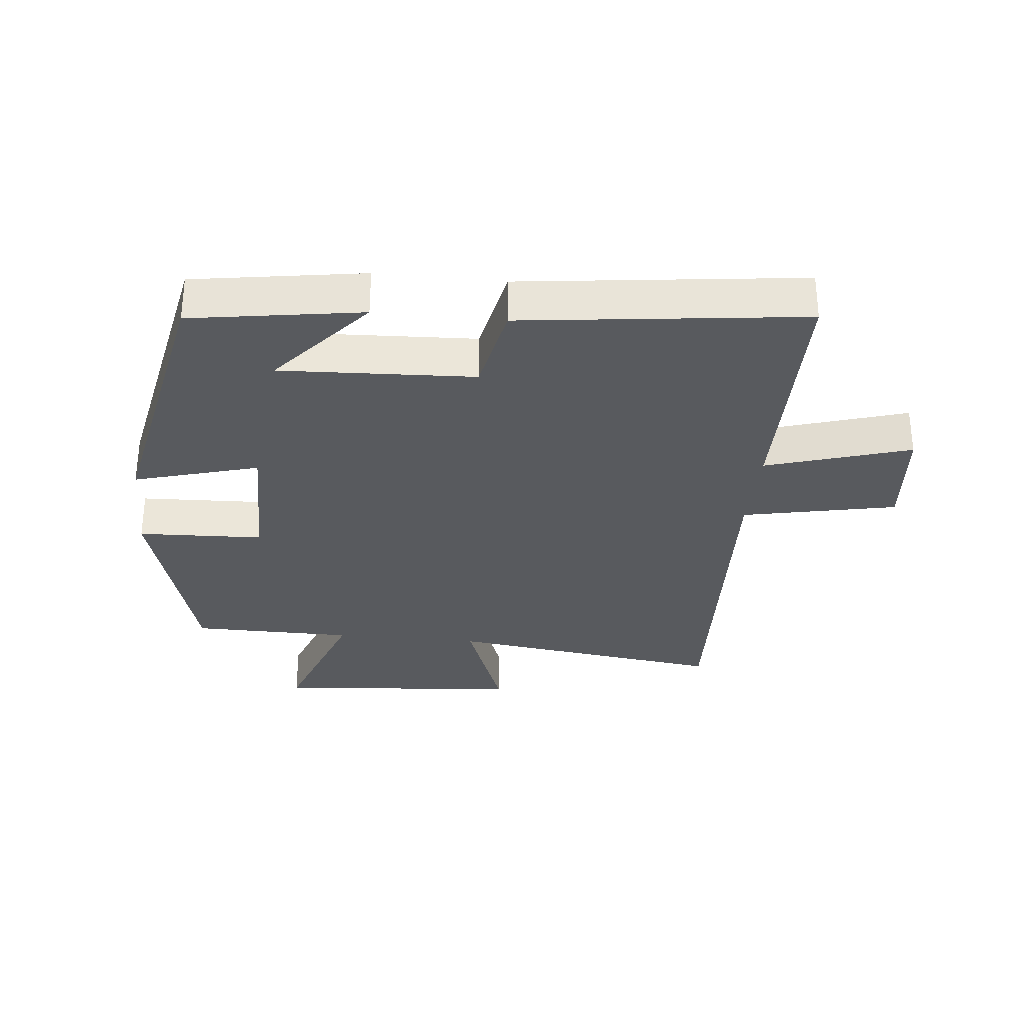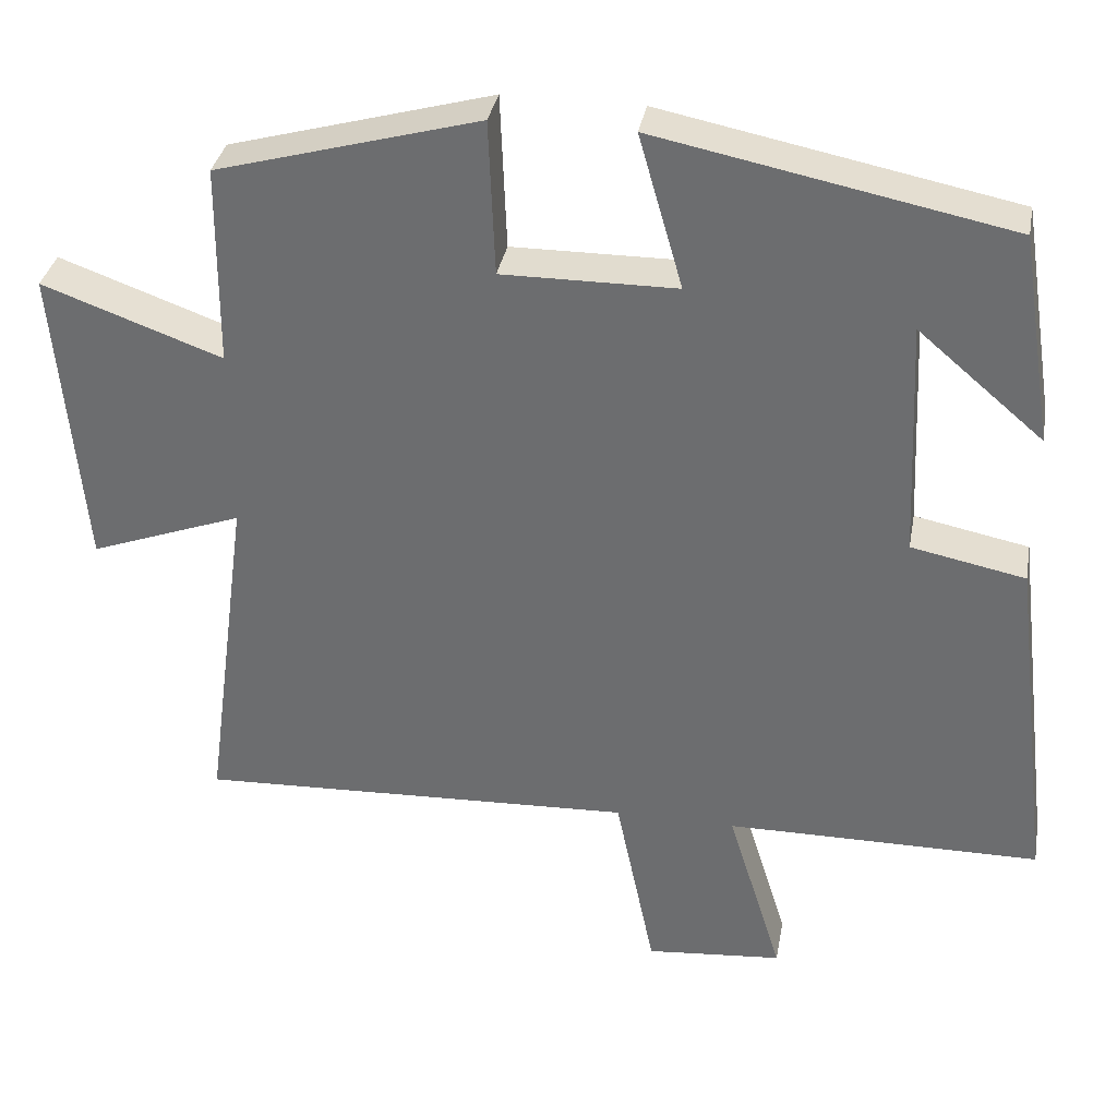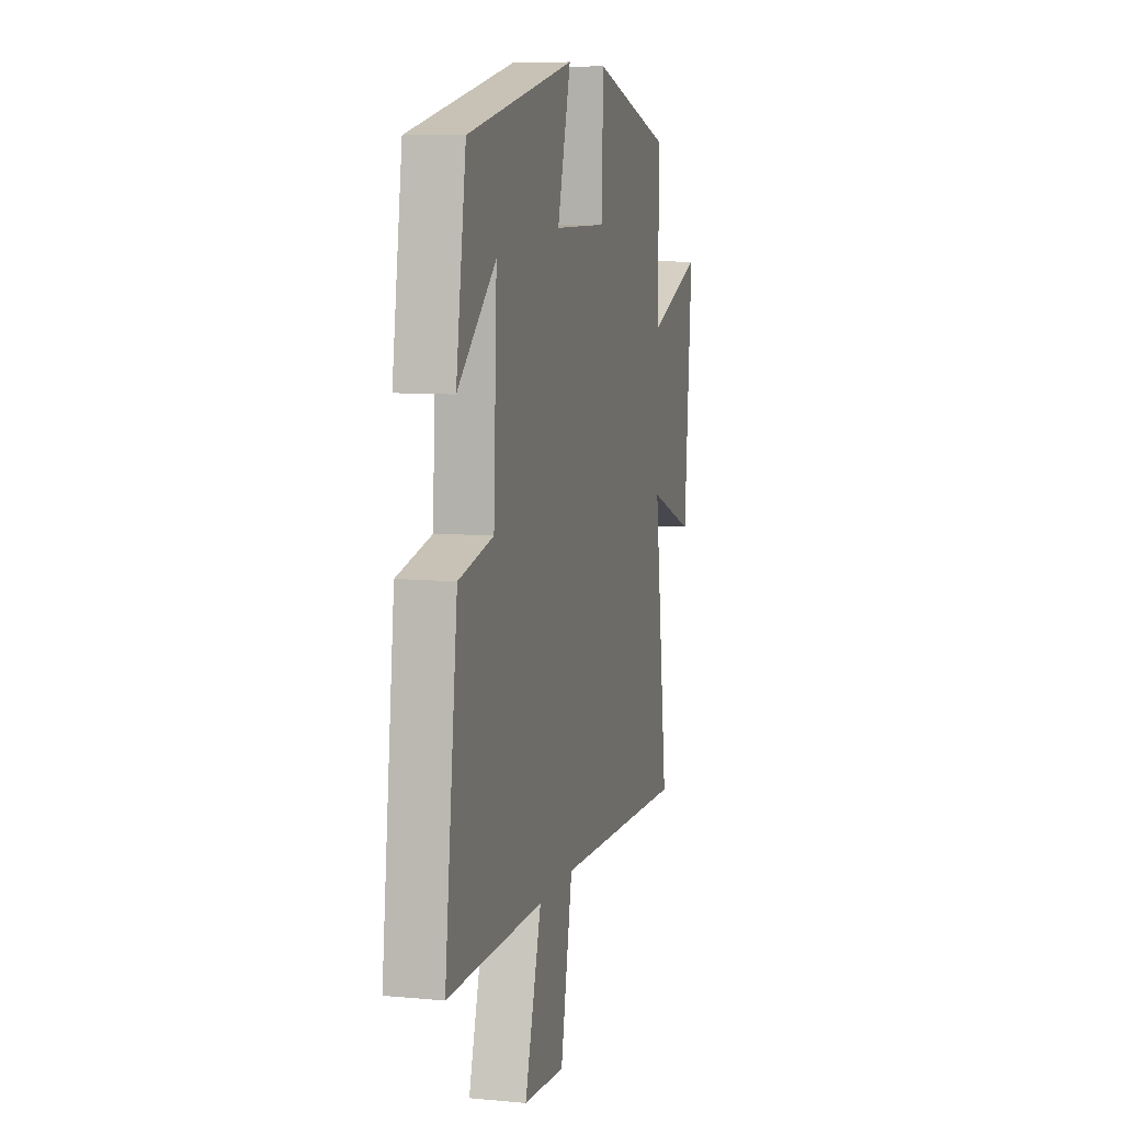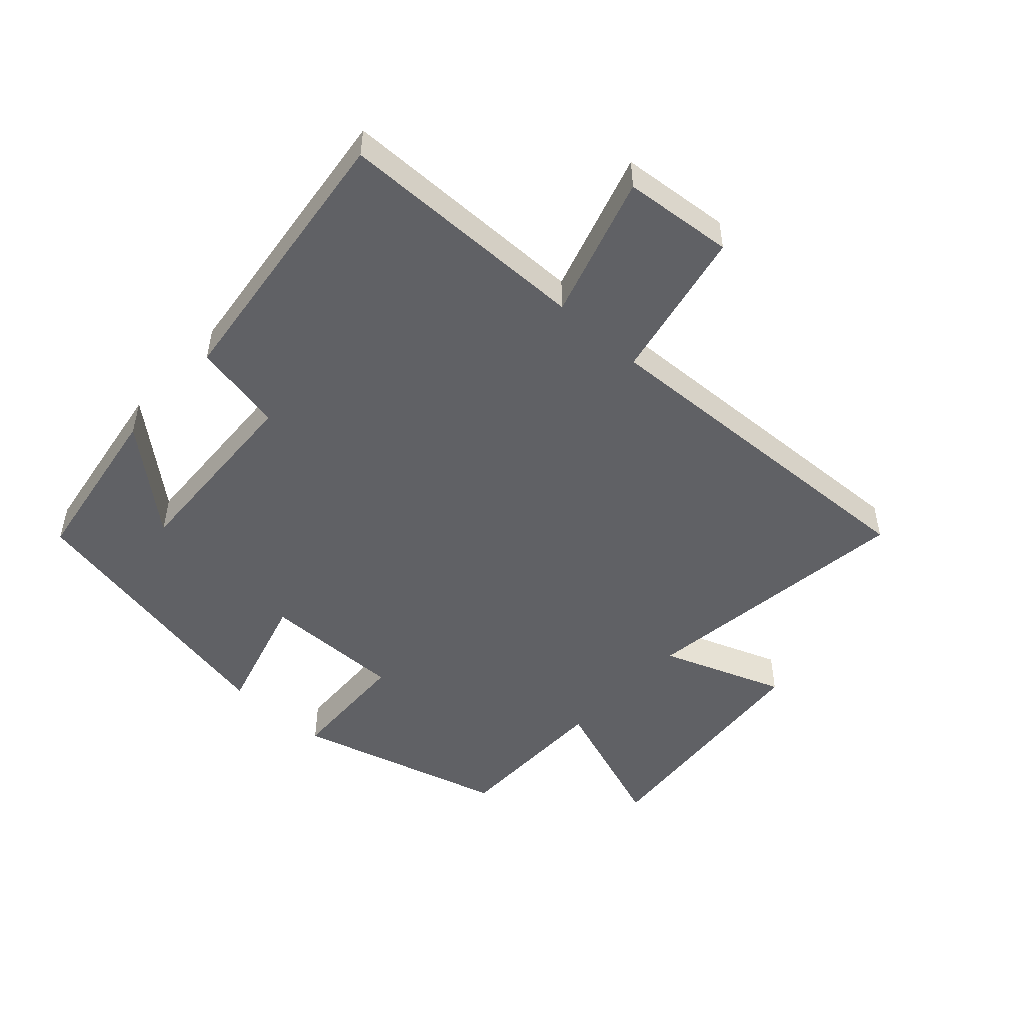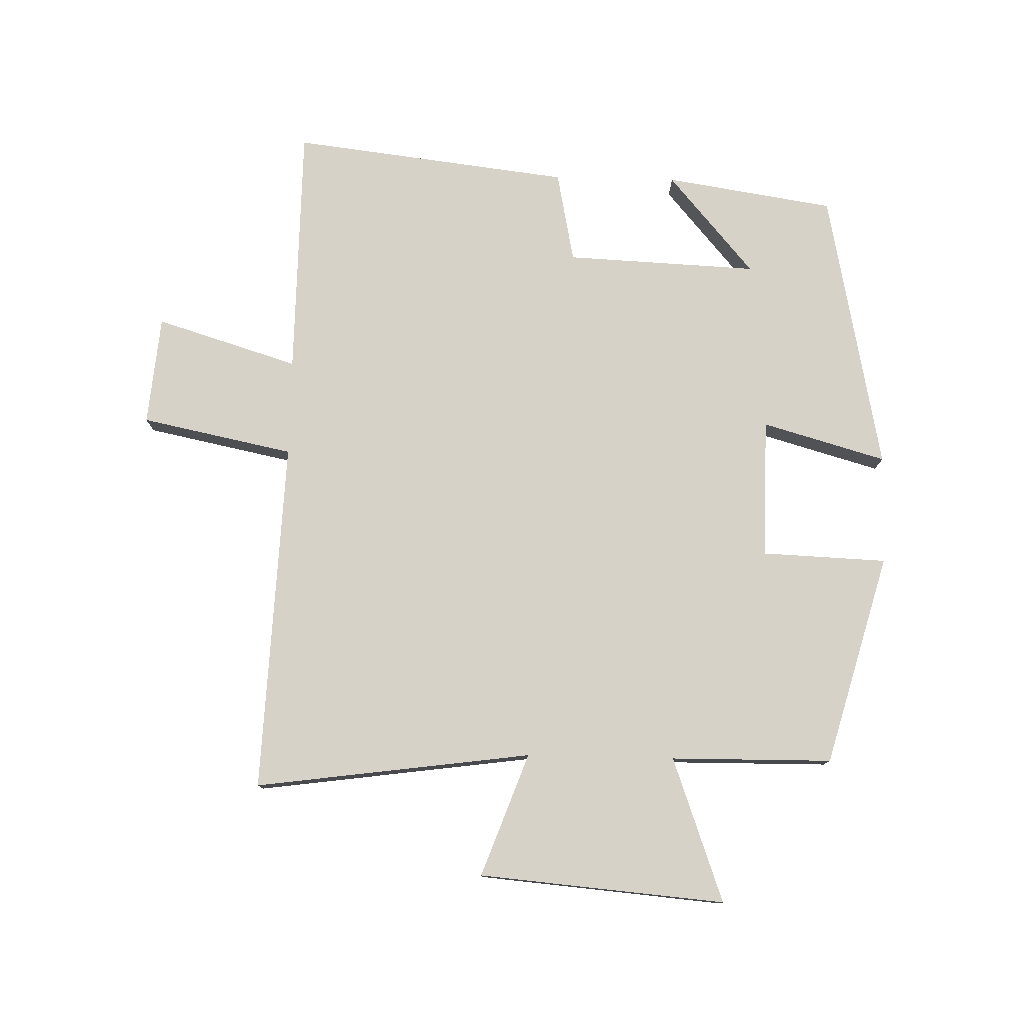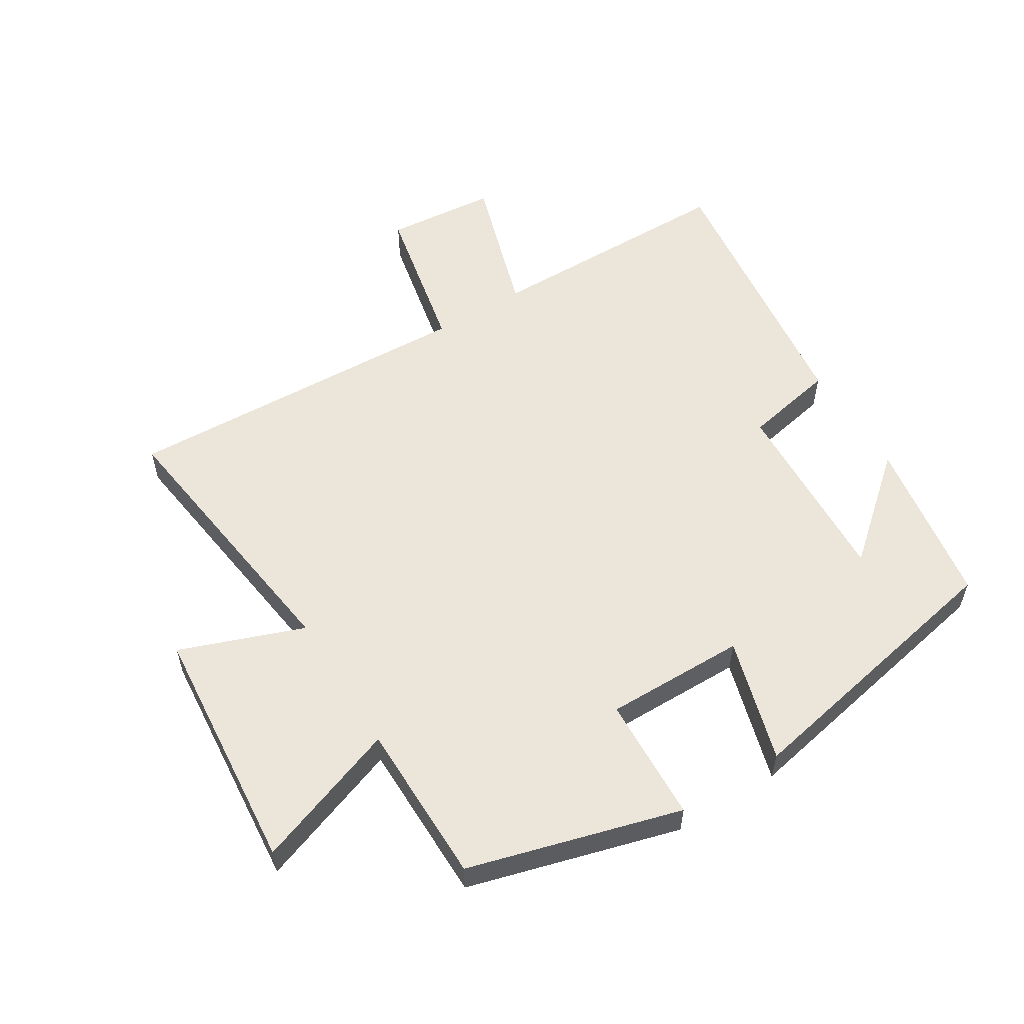
<metadata>
{"format":"obj","ext":"obj","renderer":"f3d","projection":"perspective","resolution":1024,"background":"white","views":[{"elev":-31.0,"azim":84.2,"up":"+Y"},{"elev":34.5,"azim":10.3,"up":"+Z"},{"elev":8.6,"azim":104.2,"up":"+Z"},{"elev":-49.7,"azim":137.6,"up":"+Y"},{"elev":78.0,"azim":-88.7,"up":"+Y"},{"elev":56.3,"azim":-31.7,"up":"+Y"}]}
</metadata>
<code>
v 0.554 0.07 -0.497
v 0.154 0.07 -0.5
v 0.224 0.07 -0.726
v 0.05 0.07 -0.742
v 0 0.07 -0.5
v -0.559 0.07 -0.524
v -0.5 0.07 -0.085
v -0.695 0.07 -0.157
v -0.729 0.07 0.233
v -0.5 0.07 0.151
v -0.498 0.07 0.407
v -0.164 0.07 0.5
v -0.156 0.07 0.302
v 0.066 0.07 0.304
v 0.01 0.07 0.5
v 0.458 0.07 0.411
v 0.5 0.07 0.143
v 0.341 0.07 0.278
v 0.355 0.07 -0.026
v 0.5 0.07 -0.055
v 0.554 0 -0.497
v 0.154 0 -0.5
v 0.224 0 -0.726
v 0.05 0 -0.742
v 0 0 -0.5
v -0.559 0 -0.524
v -0.5 0 -0.085
v -0.695 0 -0.157
v -0.729 0 0.233
v -0.5 0 0.151
v -0.498 0 0.407
v -0.164 0 0.5
v -0.156 0 0.302
v 0.066 0 0.304
v 0.01 0 0.5
v 0.458 0 0.411
v 0.5 0 0.143
v 0.341 0 0.278
v 0.355 0 -0.026
v 0.5 0 -0.055
f 19 20 1 2
f 18 19 2
f 16 17 18
f 14 15 16 18
f 13 14 18 2
f 10 11 12 13
f 10 13 2 3
f 7 8 9 10
f 5 6 7
f 5 7 10
f 3 4 5
f 3 5 10
f 22 21 40 39
f 22 39 38
f 38 37 36
f 38 36 35 34
f 22 38 34 33
f 33 32 31 30
f 23 22 33 30
f 30 29 28 27
f 27 26 25
f 30 27 25
f 25 24 23
f 30 25 23
f 1 21 22 2
f 2 22 23 3
f 3 23 24 4
f 4 24 25 5
f 5 25 26 6
f 6 26 27 7
f 7 27 28 8
f 8 28 29 9
f 9 29 30 10
f 10 30 31 11
f 11 31 32 12
f 12 32 33 13
f 13 33 34 14
f 14 34 35 15
f 15 35 36 16
f 16 36 37 17
f 17 37 38 18
f 18 38 39 19
f 19 39 40 20
f 20 40 21 1

</code>
